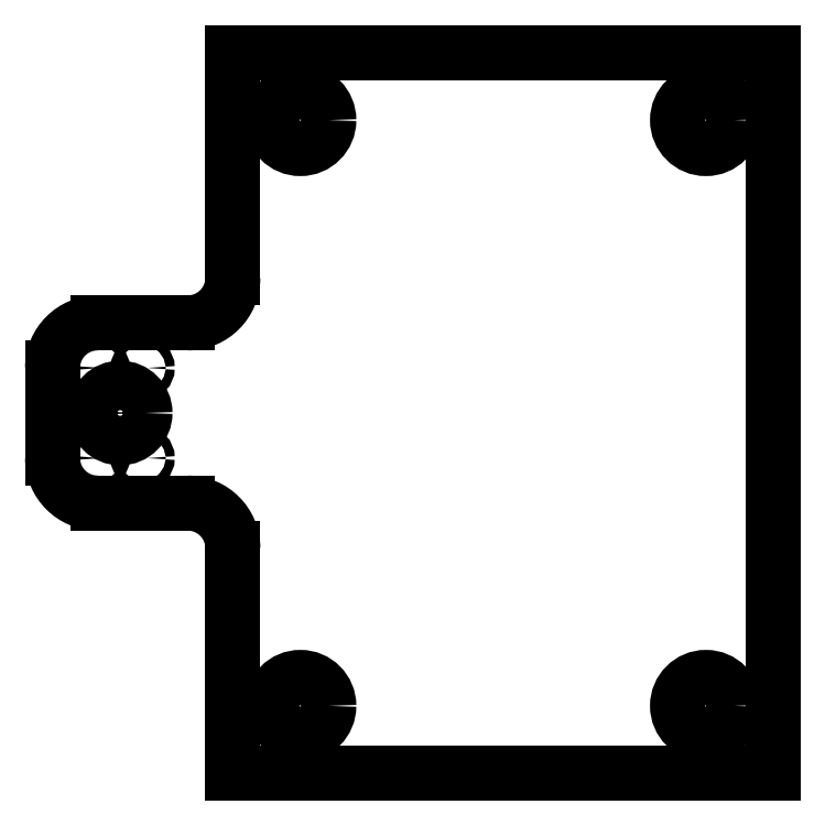
<metadata>
{"format":"dxf","ext":"dxf","renderer":"ezdxf+matplotlib","layout":"modelspace","background":"white","min_lineweight":24,"dpi":150}
</metadata>
<code>
0
SECTION
2
ENTITIES
0
LWPOLYLINE
8
construction
90
    4
70
    1
43
0
10
-0.6
20
0.8
10
0.6
20
0.8
10
0.6
20
-0.8
10
-0.6
20
-0.8
0
DIMENSION
8
cotation
2
*D1
10
0.8
20
-0.8
30
0
11
0.7812
21
2.296e-18
31
0
70
   32
71
    5
3
Standard
53
0
210
0
220
0
230
1
13
0.6
23
0.8
33
0
14
0.6
24
-0.8
34
0
50
90
0
DIMENSION
8
cotation
2
*D2
10
0.6
20
0.9
30
0
11
-1.099e-16
21
0.9188
31
0
70
   32
71
    5
3
Standard
53
0
210
0
220
0
230
1
13
-0.6
23
0.8
33
0
14
0.6
24
0.8
34
0
0
LINE
8
construction
10
0.7
20
0.6
11
0.6
21
0.7
0
LINE
8
construction
10
0.7
20
0.7
11
0.6
21
0.6
0
LINE
8
construction
10
0.6
20
-0.7
11
0.7
21
-0.6
0
LINE
8
construction
10
0.6
20
-0.6
11
0.7
21
-0.7
0
LINE
8
construction
10
-0.6
20
-0.7
11
-0.7
21
-0.6
0
LINE
8
construction
10
-0.6
20
-0.6
11
-0.7
21
-0.7
0
LINE
8
construction
10
-0.6
20
0.6
11
-0.7
21
0.7
0
LINE
8
construction
10
-0.6
20
0.7
11
-0.7
21
0.6
0
LINE
8
construction
10
-0.65
20
0.65
11
0.65
21
0.65
0
LINE
8
construction
10
-0.65
20
-0.65
11
0.65
21
-0.65
0
DIMENSION
8
cotation
2
*D3
10
-0.9
20
-0.65
30
0
11
-0.9188
21
2.296e-18
31
0
70
   32
71
    5
3
Standard
53
0
210
0
220
0
230
1
13
-0.65
23
0.65
33
0
14
-0.65
24
-0.65
34
0
50
90
0
LINE
8
construction
10
-0.4
20
-0.6
11
-0.5
21
-0.7
0
LINE
8
construction
10
0.4
20
-0.7
11
0.5
21
-0.6
0
LINE
8
construction
10
0.5
20
0.7
11
0.4
21
0.6
0
LINE
8
construction
10
-0.4
20
0.7
11
-0.5
21
0.6
0
LINE
8
construction
10
0.45
20
0.65
11
0.45
21
-0.65
0
LINE
8
construction
10
-0.45
20
-0.65
11
-0.45
21
0.65
0
CIRCLE
8
trou
10
0.45
20
0.65
40
0.063
0
CIRCLE
8
trou
10
-0.45
20
0.65
40
0.063
0
CIRCLE
8
trou
10
-0.45
20
-0.65
40
0.063
0
CIRCLE
8
trou
10
0.45
20
-0.65
40
0.063
0
DIMENSION
8
cotation
2
*D4
10
0.45
20
-0.8
30
0
11
1.122e-16
21
-0.7812
31
0
70
   32
71
    5
3
Standard
53
0
210
0
220
0
230
1
13
-0.45
23
-0.65
33
0
14
0.45
24
-0.65
34
0
0
LWPOLYLINE
8
batterie
90
    4
70
    1
43
0
10
-0.7
20
0.5
10
0.7
20
0.5
10
0.7
20
-0.5
10
-0.7
20
-0.5
0
DIMENSION
8
cotation
2
*D5
10
0.7
20
0.3
30
0
11
1.148e-18
21
0.3187
31
0
70
   32
71
    5
3
Standard
53
0
210
0
220
0
230
1
13
-0.7
23
0.2
33
0
14
0.7
24
0.2
34
0
0
DIMENSION
8
cotation
2
*D6
10
0.5
20
-0.5
30
0
11
0.4813
21
-1.087e-16
31
0
70
   32
71
    5
3
Standard
53
0
210
0
220
0
230
1
13
0.3
23
0.5
33
0
14
0.3
24
-0.5
34
0
50
90
0
LINE
8
construction
10
0.3
20
-0.8
11
0.4
21
-0.9
0
LINE
8
construction
10
0.4
20
-0.8
11
0.3
21
-0.9
0
LINE
8
construction
10
-0.3
20
-0.8
11
-0.4
21
-0.9
0
LINE
8
construction
10
-0.3
20
-0.9
11
-0.4
21
-0.8
0
LINE
8
construction
10
0.3
20
0.8
11
0.4
21
0.9
0
LINE
8
construction
10
0.3
20
0.9
11
0.4
21
0.8
0
LINE
8
construction
10
-0.4
20
0.8
11
-0.3
21
0.9
0
LINE
8
construction
10
-0.3
20
0.8
11
-0.4
21
0.9
0
DIMENSION
8
cotation
2
*D7
10
0.35
20
-1
30
0
11
1.122e-16
21
-0.9812
31
0
70
   32
71
    5
3
Standard
53
0
210
0
220
0
230
1
13
-0.35
23
-0.85
33
0
14
0.35
24
-0.85
34
0
0
DIMENSION
8
cotation
2
*D8
10
-0.35
20
-1
30
0
11
1.148e-18
21
-0.9812
31
0
70
   32
71
    5
3
Standard
53
0
210
0
220
0
230
1
13
0.35
23
-0.85
33
0
14
-0.35
24
-0.85
34
0
0
LINE
8
construction
10
0.35
20
0.85
11
0.35
21
-0.85
0
LINE
8
construction
10
-0.35
20
-0.85
11
-0.35
21
0.85
0
LINE
8
construction
10
-0.7
20
0.5
11
0.7
21
0.5
0
LINE
8
construction
10
-0.7
20
0.6
11
0.7
21
0.6
0
LWPOLYLINE
8
teensy
90
    4
70
    1
43
0
10
-0.35
20
0.6
10
0.35
20
0.6
10
0.35
20
-0.8
10
-0.35
20
-0.8
0
LINE
8
construction
10
-0.9
20
-0.9
11
-0.8
21
-1
0
LINE
8
construction
10
-0.8
20
-0.9
11
-0.9
21
-1
0
LINE
8
construction
10
-0.8
20
1
11
-0.9
21
0.9
0
LINE
8
construction
10
-0.8
20
0.9
11
-0.9
21
1
0
LINE
8
construction
10
-0.85
20
0.95
11
-0.85
21
-0.95
0
LINE
8
construction
10
-1.5
20
-5.551e-17
11
1
21
-5.551e-17
0
CIRCLE
8
trou
10
-0.85
20
-5.551e-17
40
0.055
0
LINE
8
construction
10
-1.06
20
0.06
11
-1.06
21
-0.07
0
LINE
8
construction
10
-0.91
20
0.57
11
-0.77
21
0.57
0
LINE
8
construction
10
-0.94
20
-0.57
11
-0.76
21
-0.57
0
LINE
8
construction
10
-1.06
20
0.58
11
-1.06
21
0.55
0
LINE
8
construction
10
-1.08
20
0.57
11
-1.04
21
0.57
0
LINE
8
construction
10
-0.64
20
-0.59
11
-0.64
21
-0.55
0
LINE
8
construction
10
-0.66
20
-0.57
11
-0.62
21
-0.57
0
LWPOLYLINE
8
chargeur
90
    4
70
    1
43
0
10
-1.06
20
0.57
10
-0.64
20
0.57
10
-0.64
20
-0.57
10
-1.06
20
-0.57
0
ARC
8
1051
10
0
20
0
40
0
50
0
51
0
0
LINE
8
construction
10
-0.64
20
0.12
11
-0.64
21
-0.13
0
LINE
8
construction
10
-0.67
20
0.14
11
-0.53
21
0.14
0
LINE
8
construction
10
-0.66
20
-0.14
11
-0.56
21
-0.14
0
LINE
8
1051
10
-0.6
20
-0.8
11
0.6
21
-0.8
0
LINE
8
1051
10
0.6
20
-0.8
11
0.6
21
0.8
0
LINE
8
1051
10
0.6
20
0.8
11
-0.6
21
0.8
0
LINE
8
1051
10
-1
20
0.1
11
-1
21
-0.1
0
ARC
8
1051
10
-0.9
20
0.1
40
0.1
50
90
51
180
0
ARC
8
1051
10
-0.9
20
-0.1
40
0.1
50
180
51
270
0
ARC
8
1051
10
-0.7
20
0.3
40
0.1
50
270
51
0
0
ARC
8
1051
10
-0.7
20
-0.3
40
0.1
50
0
51
90
0
LINE
8
1051
10
-0.6
20
0.8
11
-0.6
21
0.3
0
LINE
8
1051
10
-0.7
20
0.2
11
-0.9
21
0.2
0
LINE
8
1051
10
-0.9
20
-0.2
11
-0.7
21
-0.2
0
LINE
8
1051
10
-0.6
20
-0.3
11
-0.6
21
-0.8
0
CIRCLE
8
1051
10
-0.8
20
0.1
40
0.01
0
CIRCLE
8
1051
10
-0.9
20
0.1
40
0.01
0
CIRCLE
8
1051
10
-0.9
20
-0.1
40
0.01
0
CIRCLE
8
1051
10
-0.8
20
-0.1
40
0.01
0
ENDSEC
0
EOF

</code>
